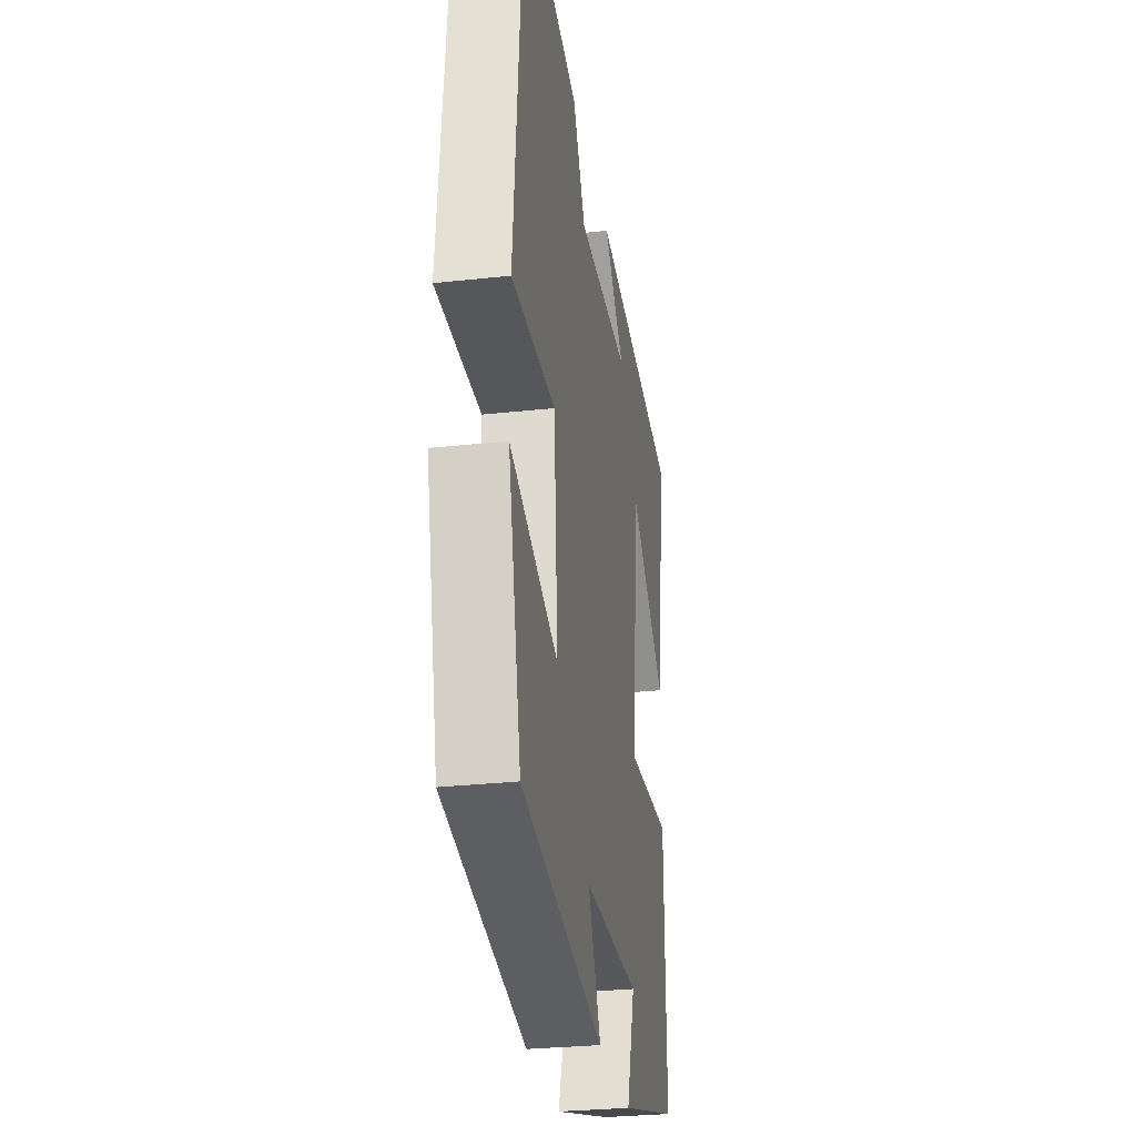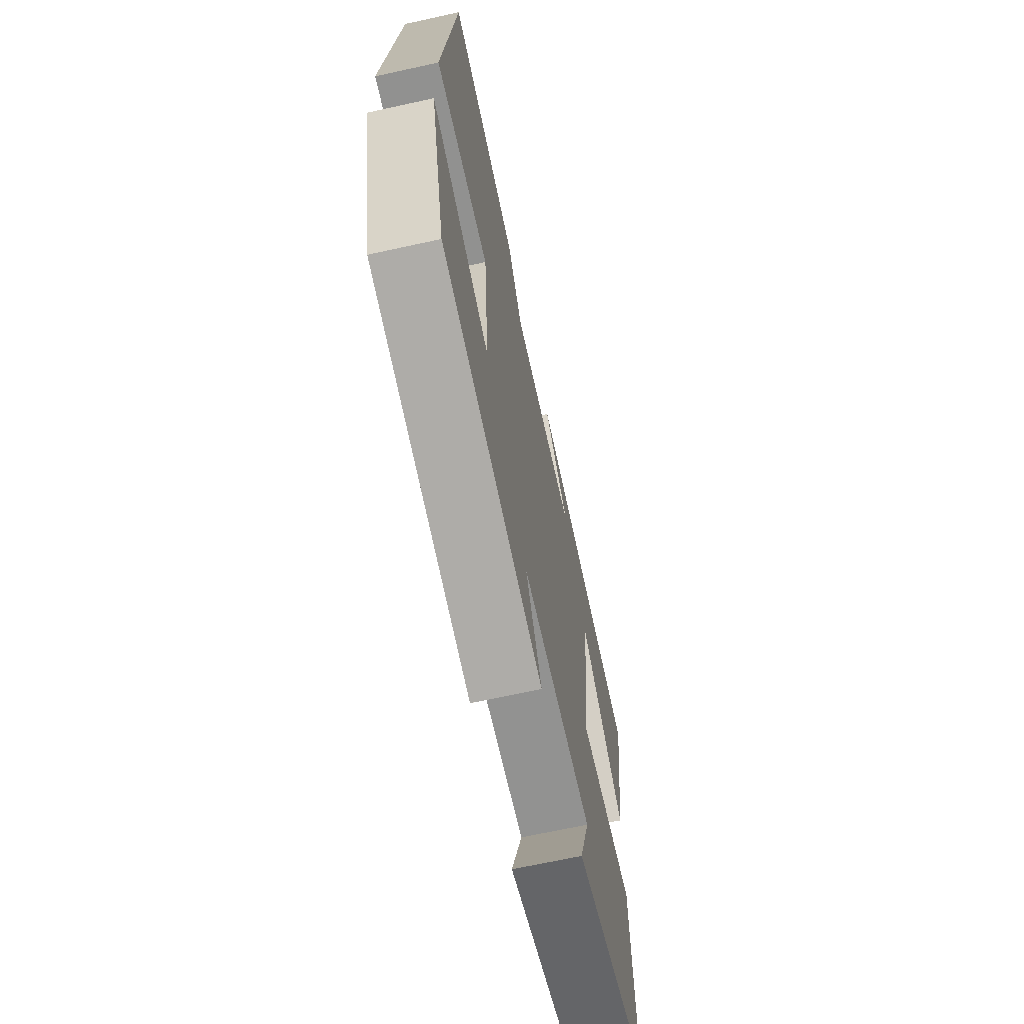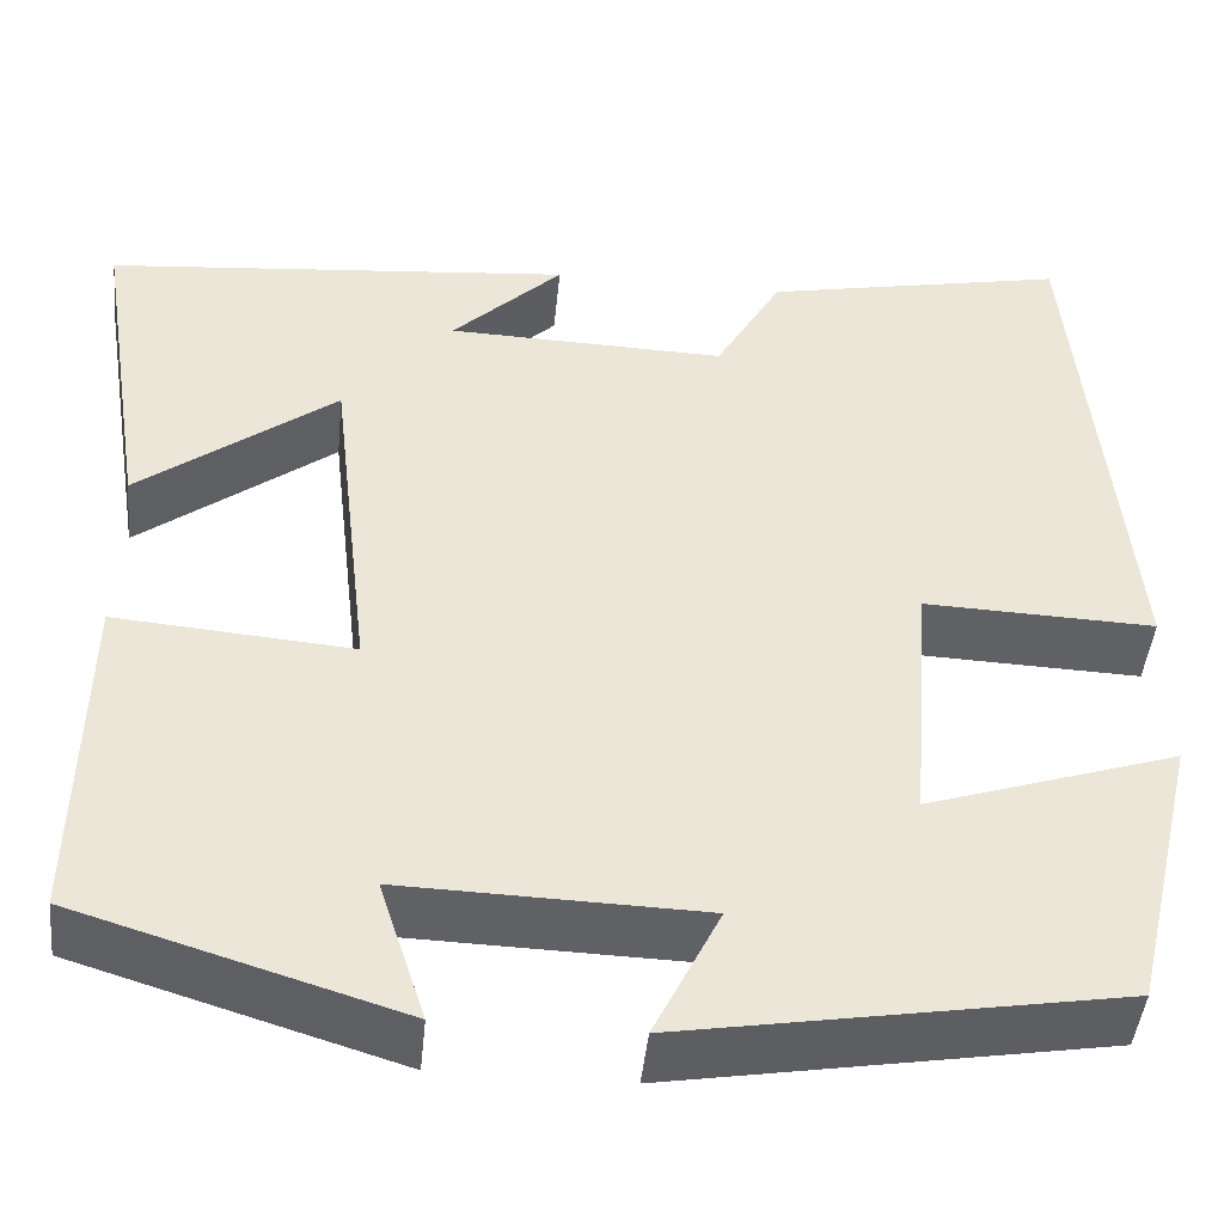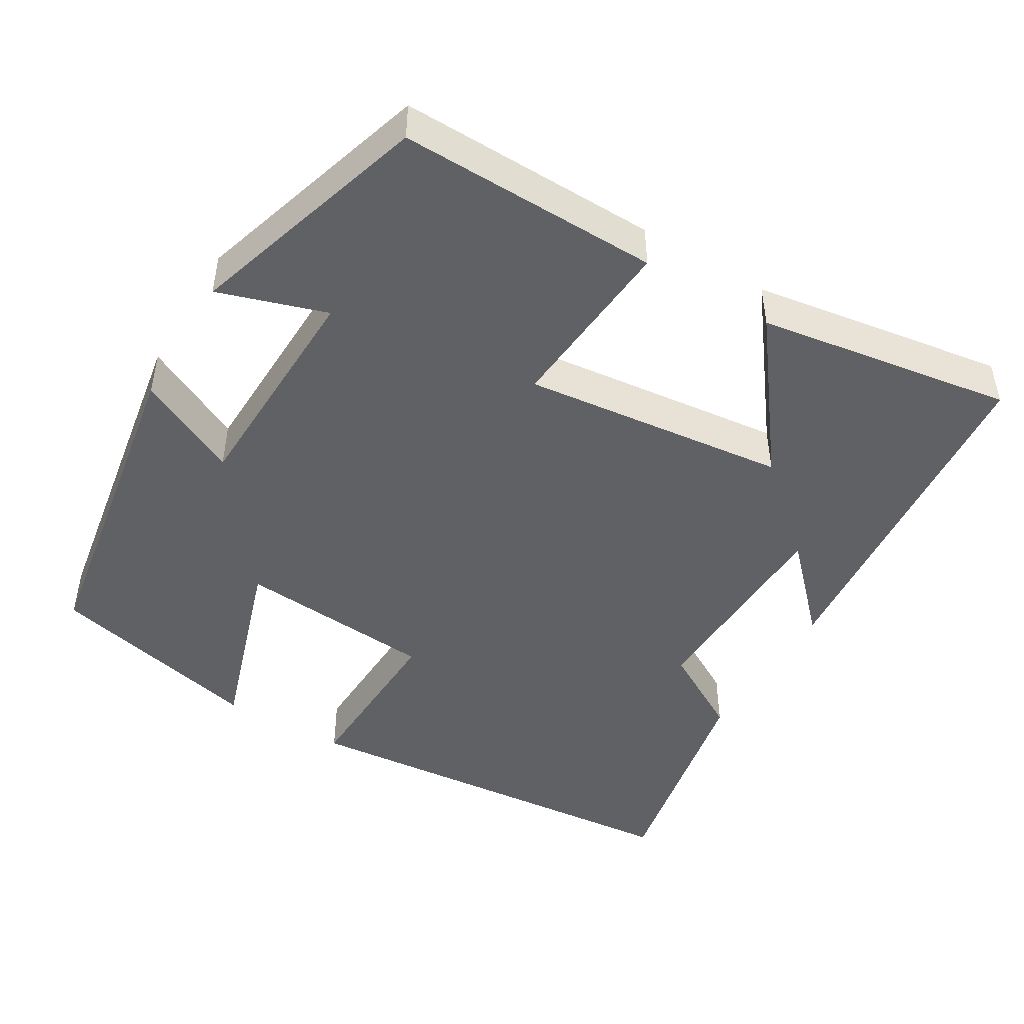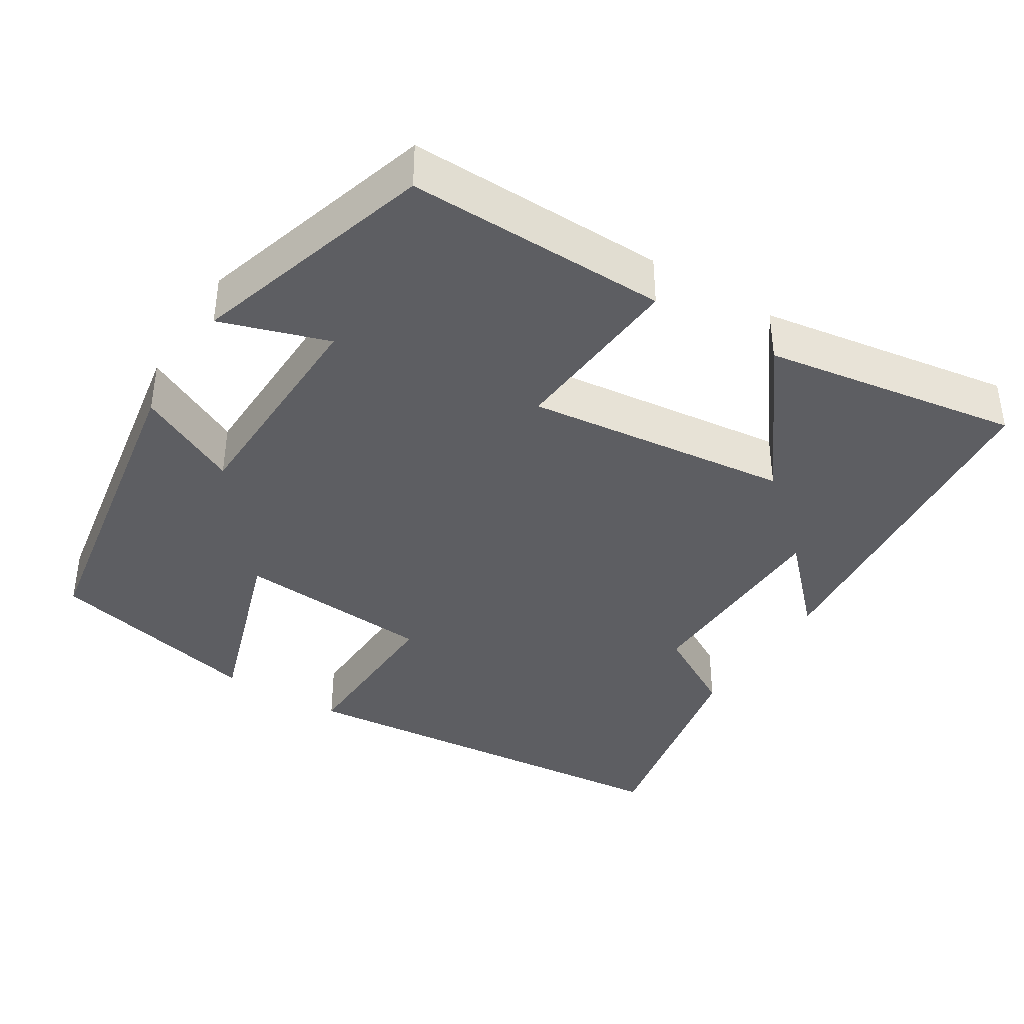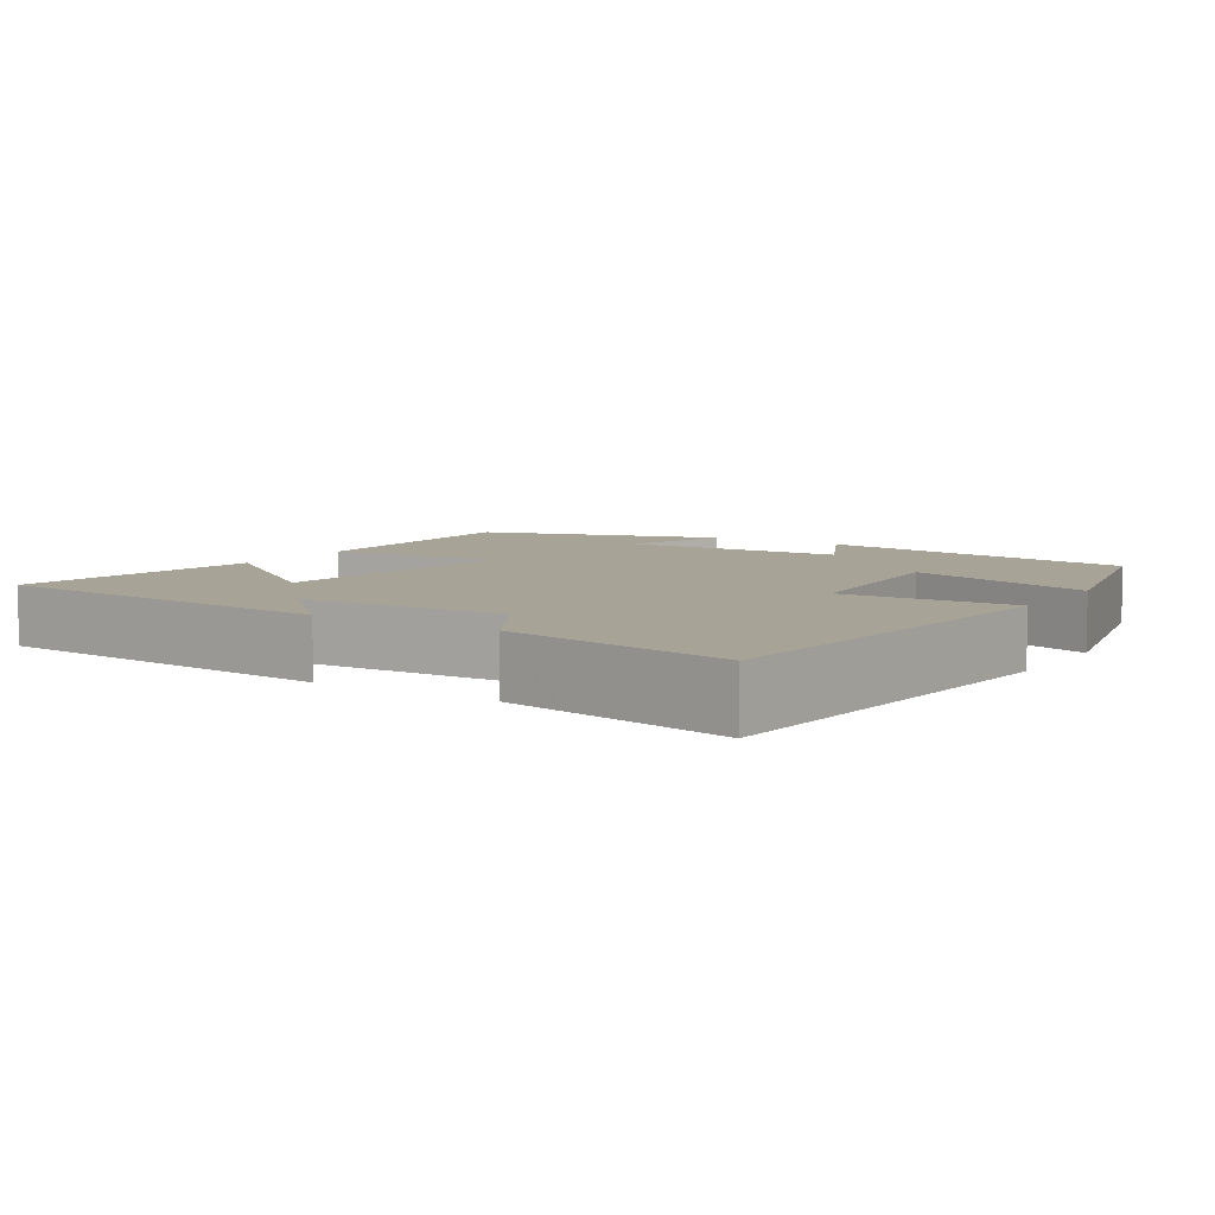
<metadata>
{"format":"obj","ext":"obj","renderer":"f3d","projection":"perspective","resolution":1024,"background":"white","views":[{"elev":-29.3,"azim":99.2,"up":"+Z"},{"elev":-67.8,"azim":102.4,"up":"+Z"},{"elev":-45.3,"azim":-5.7,"up":"+Z"},{"elev":-47.0,"azim":-120.9,"up":"+Y"},{"elev":-39.1,"azim":-121.9,"up":"+Y"},{"elev":6.7,"azim":32.5,"up":"+Y"}]}
</metadata>
<code>
v -0.506 0.07 -0.402
v -0.5 0.07 -0.059
v -0.264 0.07 -0.078
v -0.304 0.07 0.27
v -0.5 0.07 0.121
v -0.553 0.07 0.457
v -0.086 0.07 0.5
v -0.196 0.07 0.393
v 0.082 0.07 0.385
v 0.148 0.07 0.5
v 0.45 0.07 0.56
v 0.5 0.07 0.028
v 0.27 0.07 0.036
v 0.25 0.07 -0.224
v 0.5 0.07 -0.142
v 0.433 0.07 -0.427
v 0.001 0.07 -0.5
v 0.067 0.07 -0.366
v -0.231 0.07 -0.358
v -0.185 0.07 -0.5
v -0.506 0 -0.402
v -0.5 0 -0.059
v -0.264 0 -0.078
v -0.304 0 0.27
v -0.5 0 0.121
v -0.553 0 0.457
v -0.086 0 0.5
v -0.196 0 0.393
v 0.082 0 0.385
v 0.148 0 0.5
v 0.45 0 0.56
v 0.5 0 0.028
v 0.27 0 0.036
v 0.25 0 -0.224
v 0.5 0 -0.142
v 0.433 0 -0.427
v 0.001 0 -0.5
v 0.067 0 -0.366
v -0.231 0 -0.358
v -0.185 0 -0.5
f 19 20 1 2
f 18 19 2 3
f 16 17 18
f 15 16 18
f 14 15 18
f 18 3 4
f 14 18 4
f 13 14 4
f 11 12 13
f 10 11 13
f 9 10 13
f 8 9 13 4
f 5 6 7 8
f 4 5 8
f 22 21 40 39
f 23 22 39 38
f 38 37 36
f 38 36 35
f 38 35 34
f 24 23 38
f 24 38 34
f 24 34 33
f 33 32 31
f 33 31 30
f 33 30 29
f 24 33 29 28
f 28 27 26 25
f 28 25 24
f 1 21 22 2
f 2 22 23 3
f 3 23 24 4
f 4 24 25 5
f 5 25 26 6
f 6 26 27 7
f 7 27 28 8
f 8 28 29 9
f 9 29 30 10
f 10 30 31 11
f 11 31 32 12
f 12 32 33 13
f 13 33 34 14
f 14 34 35 15
f 15 35 36 16
f 16 36 37 17
f 17 37 38 18
f 18 38 39 19
f 19 39 40 20
f 20 40 21 1

</code>
